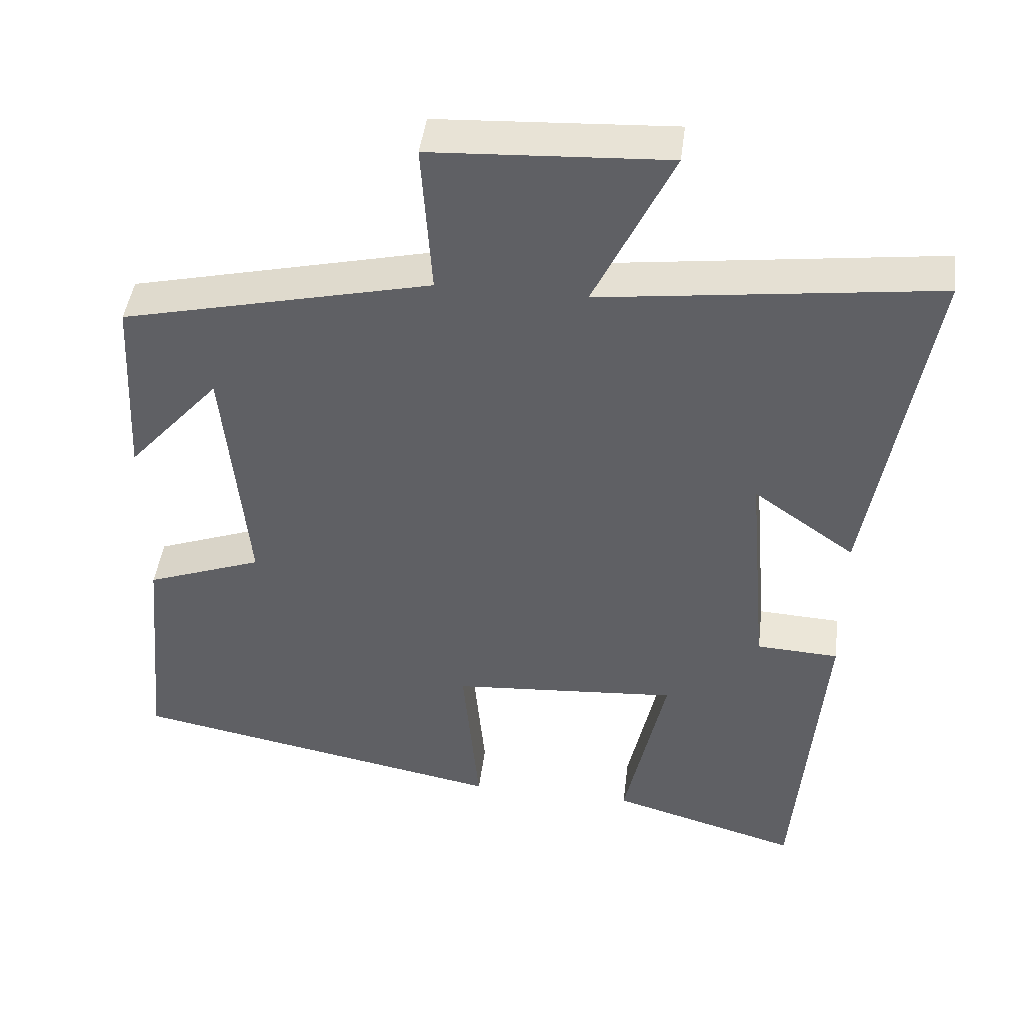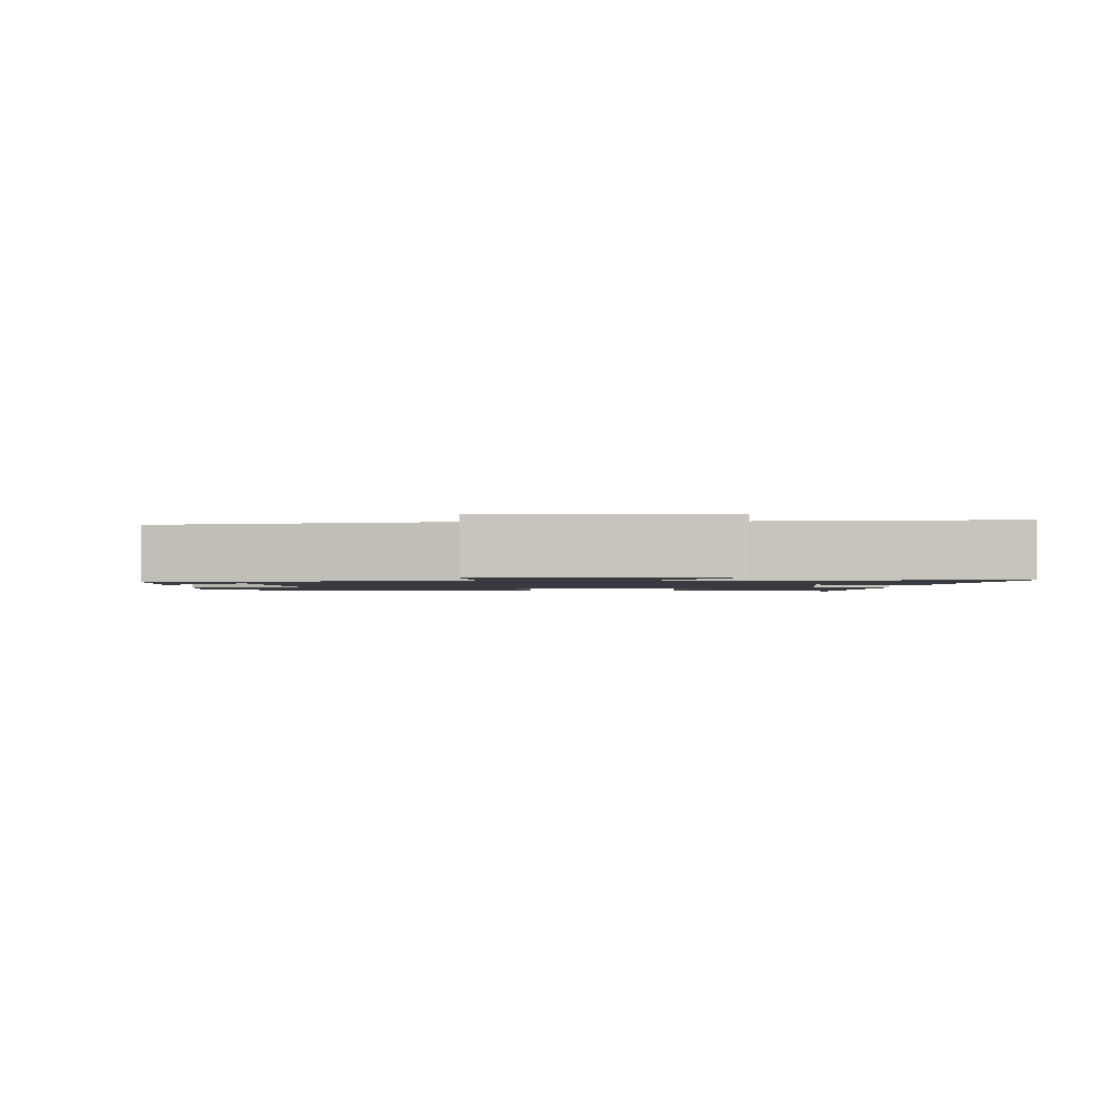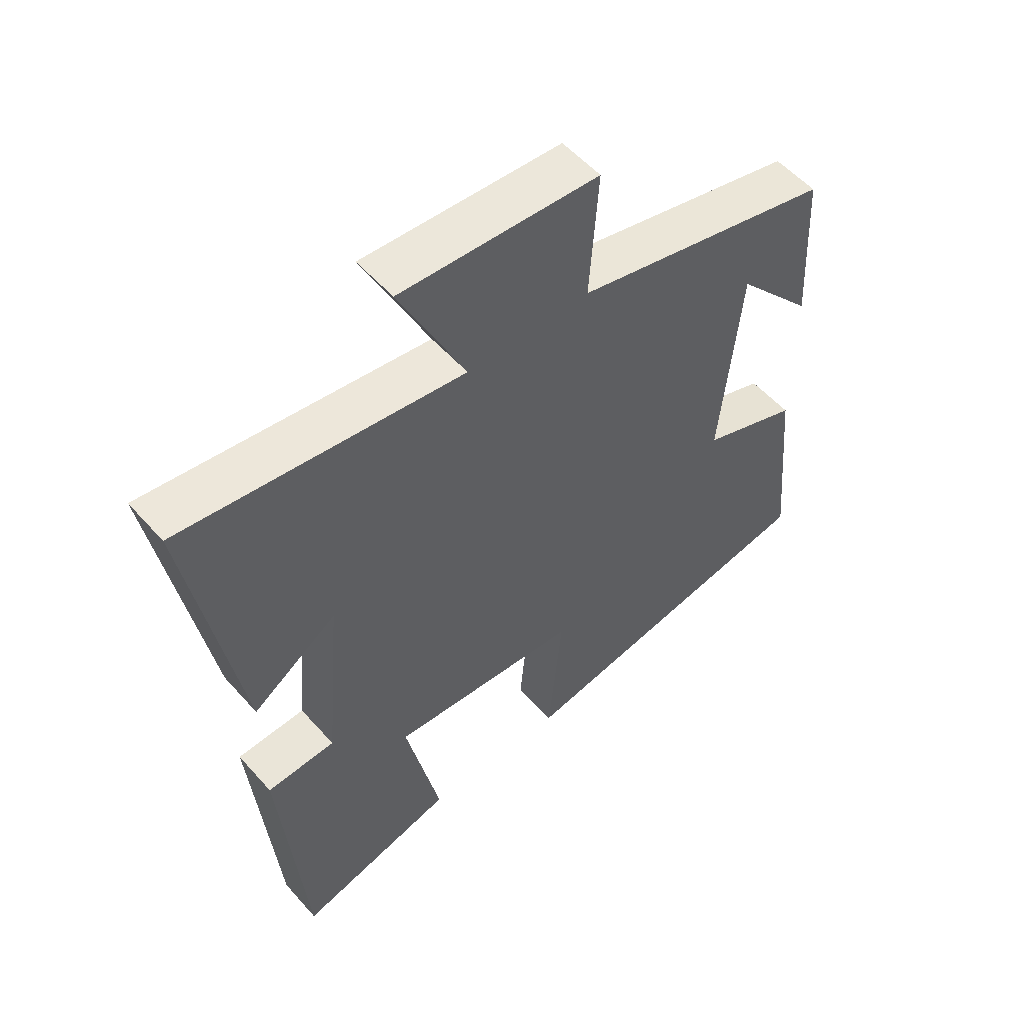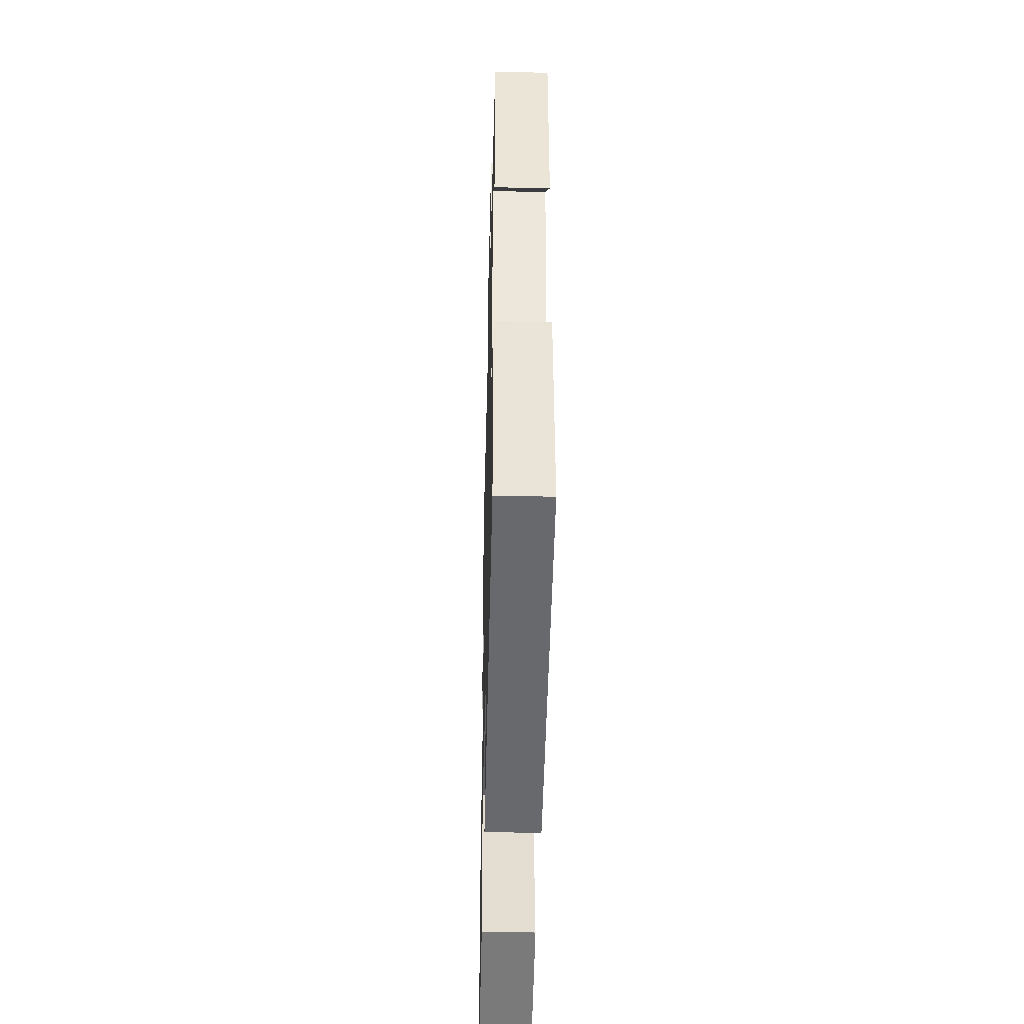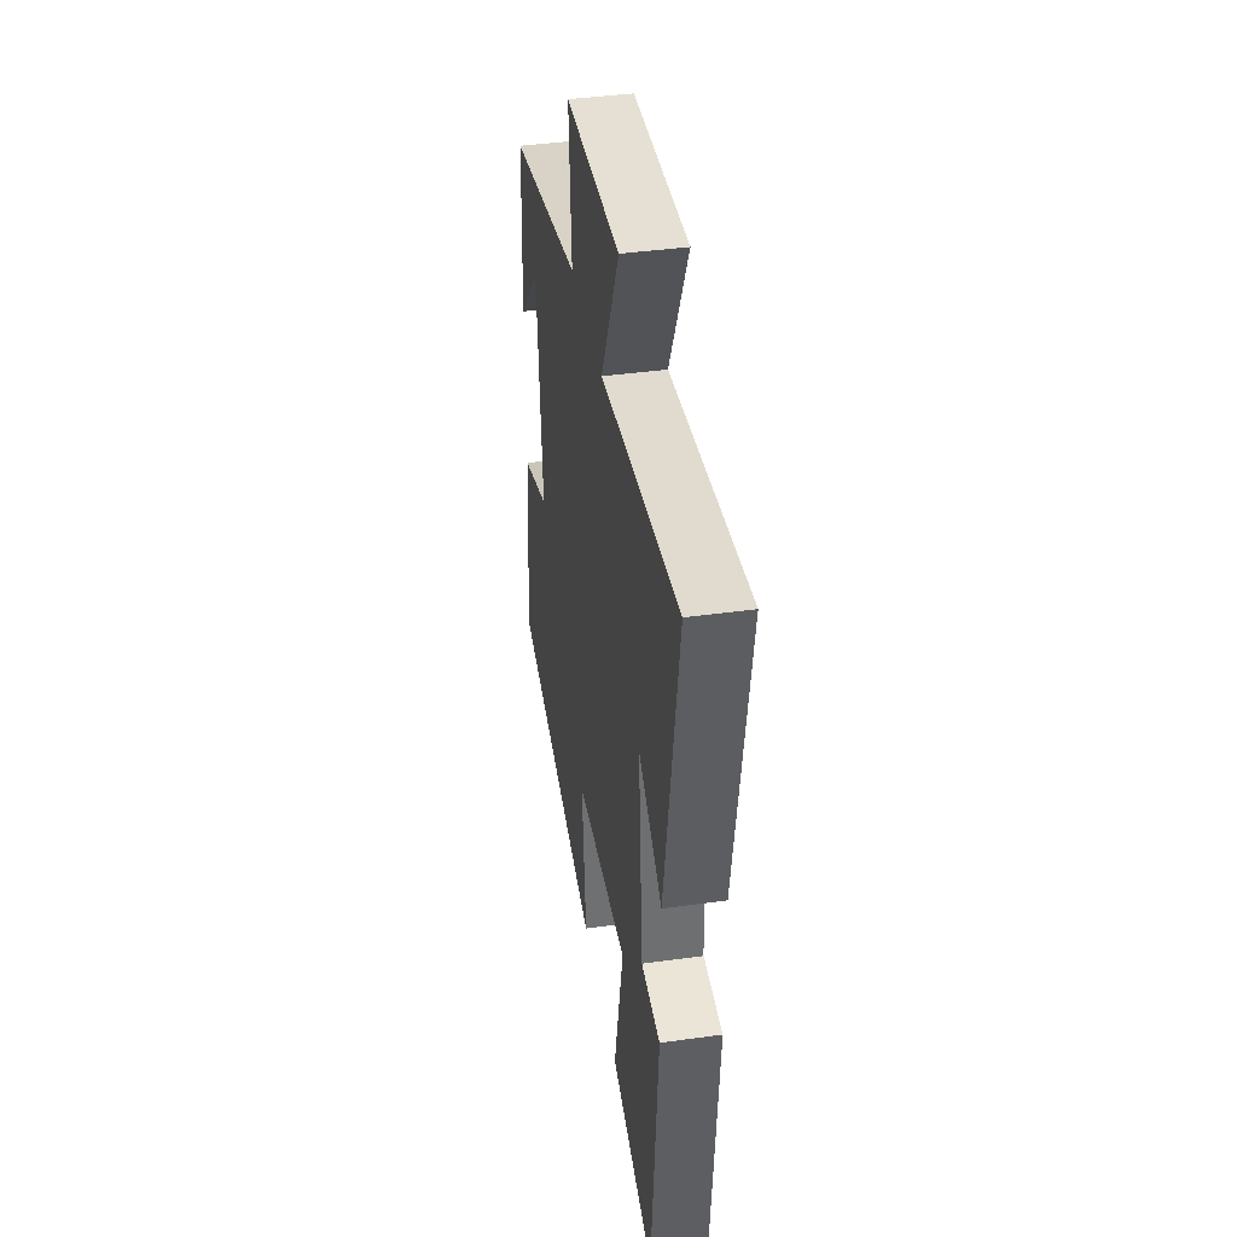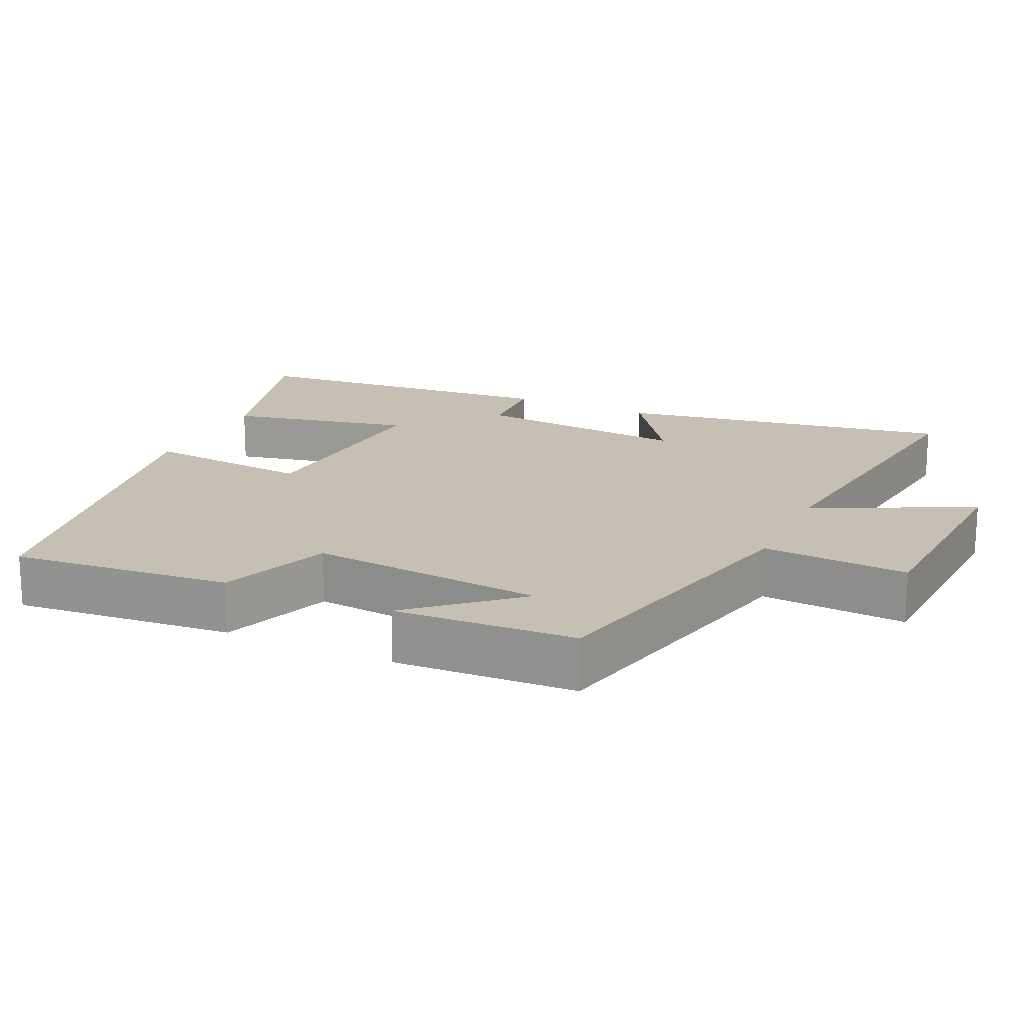
<metadata>
{"format":"obj","ext":"obj","renderer":"f3d","projection":"perspective","resolution":1024,"background":"white","views":[{"elev":44.3,"azim":7.1,"up":"+Z"},{"elev":-1.4,"azim":0.1,"up":"+Y"},{"elev":54.3,"azim":139.5,"up":"+Z"},{"elev":-42.1,"azim":-91.4,"up":"+Z"},{"elev":41.0,"azim":80.4,"up":"+Z"},{"elev":18.1,"azim":-65.0,"up":"+Y"}]}
</metadata>
<code>
v 0.581 0.07 0.556
v 0.5 0.07 0.087
v 0.363 0.07 0.183
v 0.389 0.07 -0.119
v 0.5 0.07 -0.125
v 0.461 0.07 -0.573
v 0.206 0.07 -0.5
v 0.262 0.07 -0.244
v -0.044 0.07 -0.266
v -0.022 0.07 -0.5
v -0.529 0.07 -0.404
v -0.5 0.07 -0.095
v -0.343 0.07 -0.038
v -0.375 0.07 0.292
v -0.5 0.07 0.151
v -0.487 0.07 0.405
v -0.07 0.07 0.5
v -0.084 0.07 0.705
v 0.234 0.07 0.721
v 0.128 0.07 0.5
v 0.581 0 0.556
v 0.5 0 0.087
v 0.363 0 0.183
v 0.389 0 -0.119
v 0.5 0 -0.125
v 0.461 0 -0.573
v 0.206 0 -0.5
v 0.262 0 -0.244
v -0.044 0 -0.266
v -0.022 0 -0.5
v -0.529 0 -0.404
v -0.5 0 -0.095
v -0.343 0 -0.038
v -0.375 0 0.292
v -0.5 0 0.151
v -0.487 0 0.405
v -0.07 0 0.5
v -0.084 0 0.705
v 0.234 0 0.721
v 0.128 0 0.5
f 17 18 19 20
f 16 17 20
f 14 15 16
f 14 16 20 1
f 11 12 13
f 10 11 13
f 9 10 13
f 8 9 13 14
f 6 7 8
f 5 6 8
f 4 5 8
f 3 4 8 14
f 1 2 3
f 1 3 14
f 40 39 38 37
f 40 37 36
f 36 35 34
f 21 40 36 34
f 33 32 31
f 33 31 30
f 33 30 29
f 34 33 29 28
f 28 27 26
f 28 26 25
f 28 25 24
f 34 28 24 23
f 23 22 21
f 34 23 21
f 1 21 22 2
f 2 22 23 3
f 3 23 24 4
f 4 24 25 5
f 5 25 26 6
f 6 26 27 7
f 7 27 28 8
f 8 28 29 9
f 9 29 30 10
f 10 30 31 11
f 11 31 32 12
f 12 32 33 13
f 13 33 34 14
f 14 34 35 15
f 15 35 36 16
f 16 36 37 17
f 17 37 38 18
f 18 38 39 19
f 19 39 40 20
f 20 40 21 1

</code>
